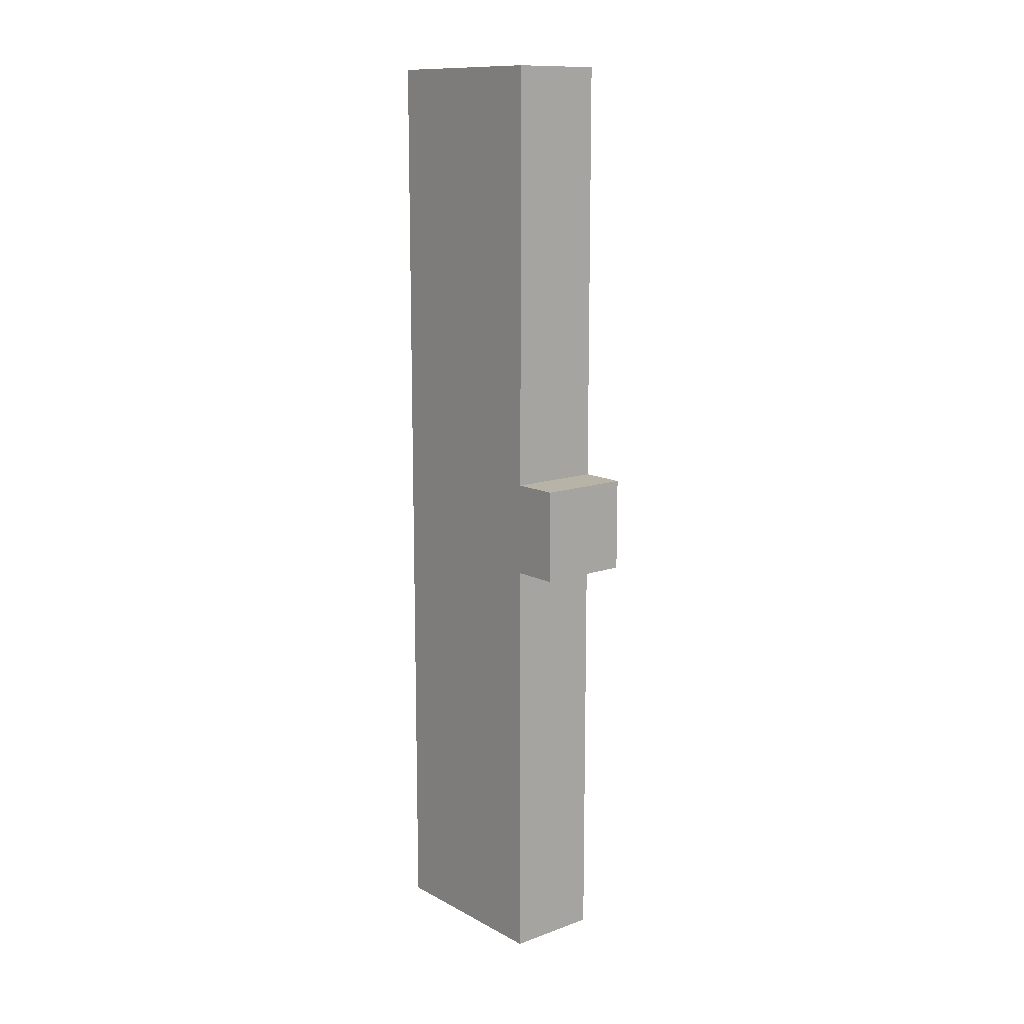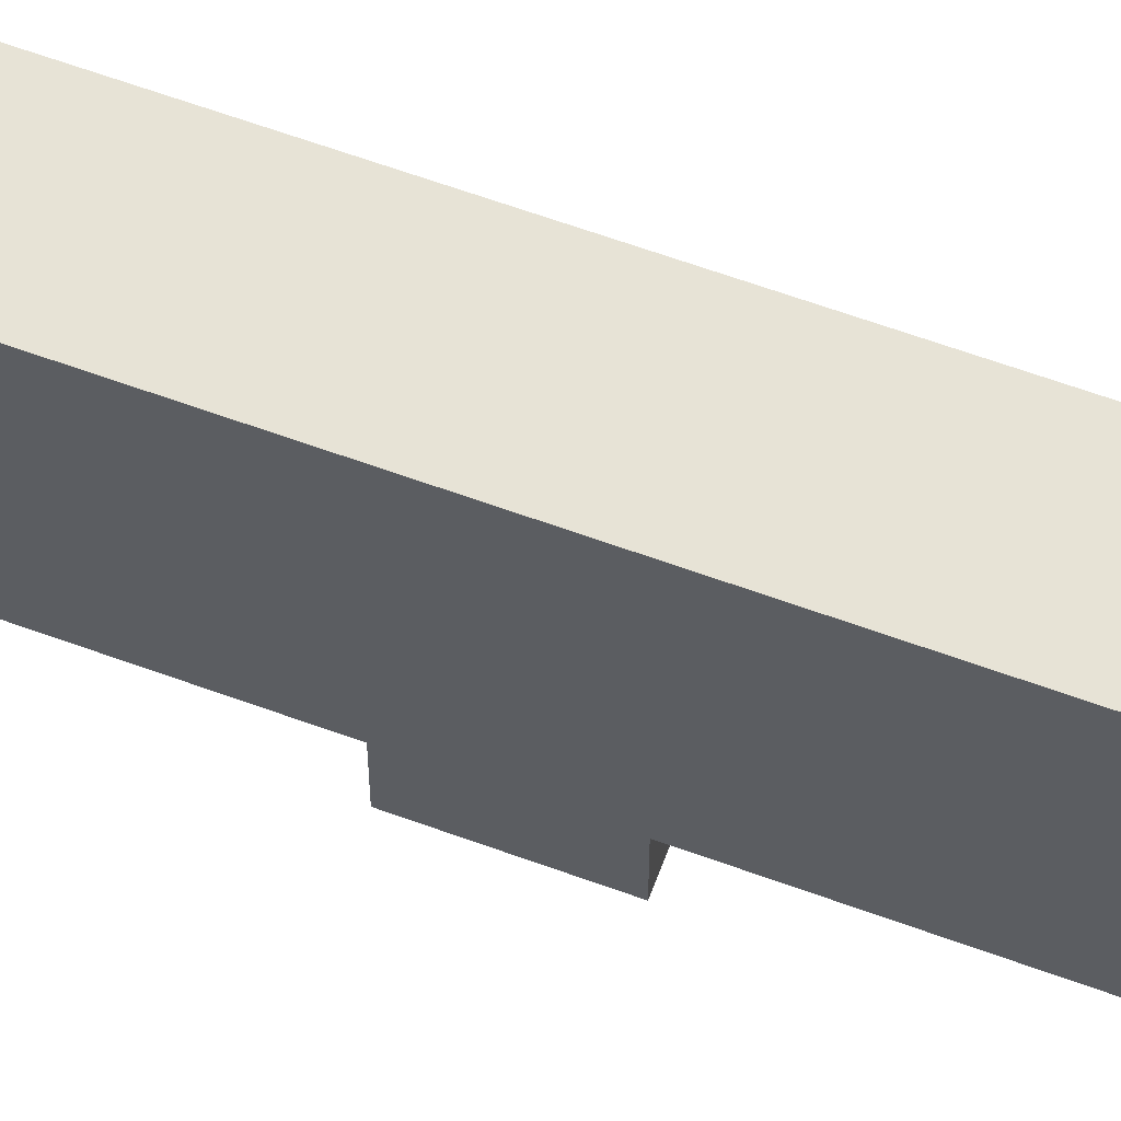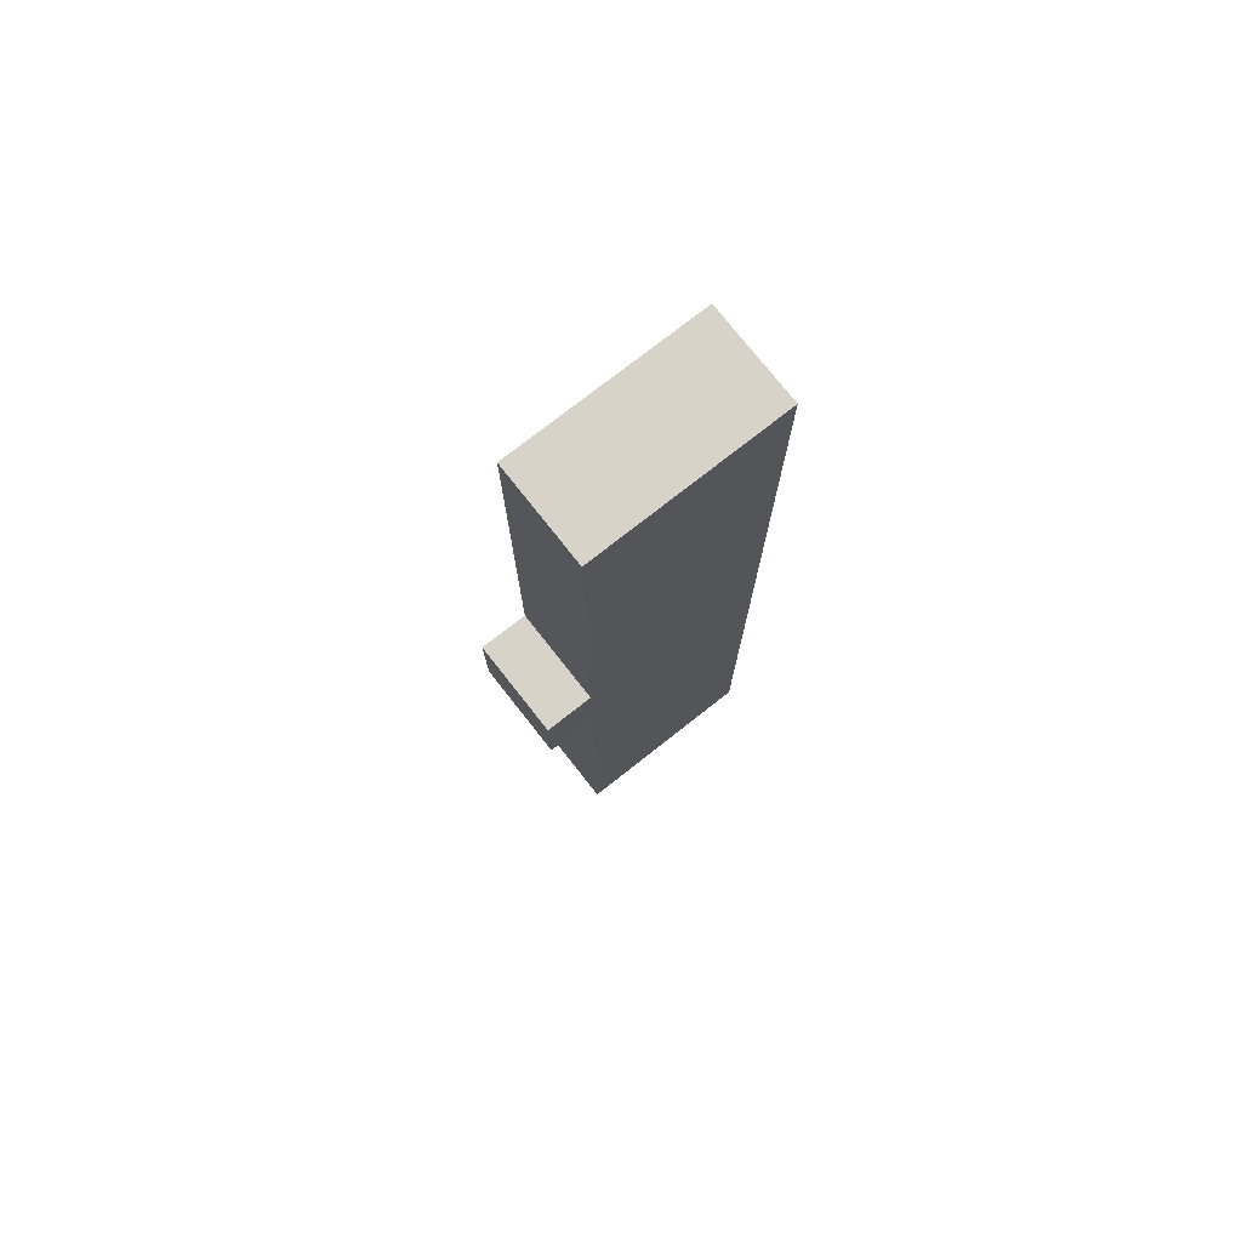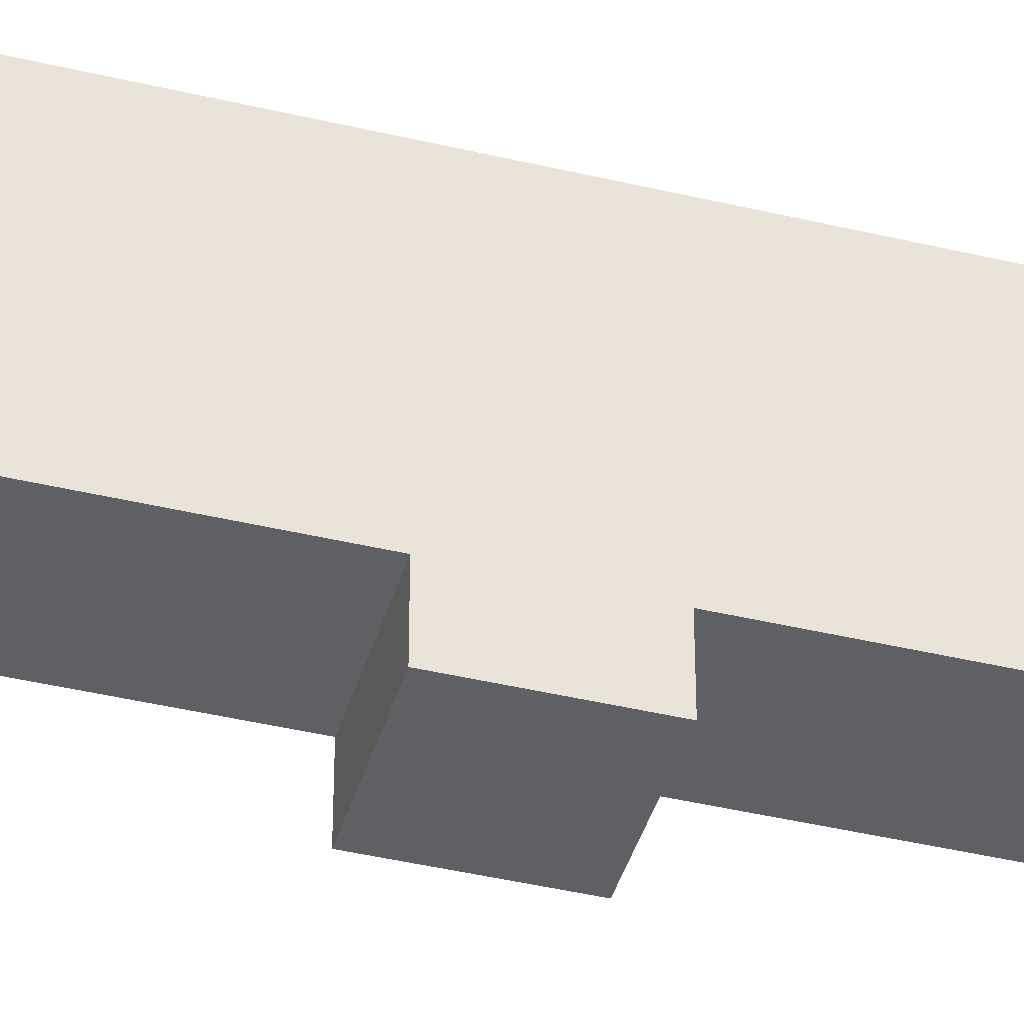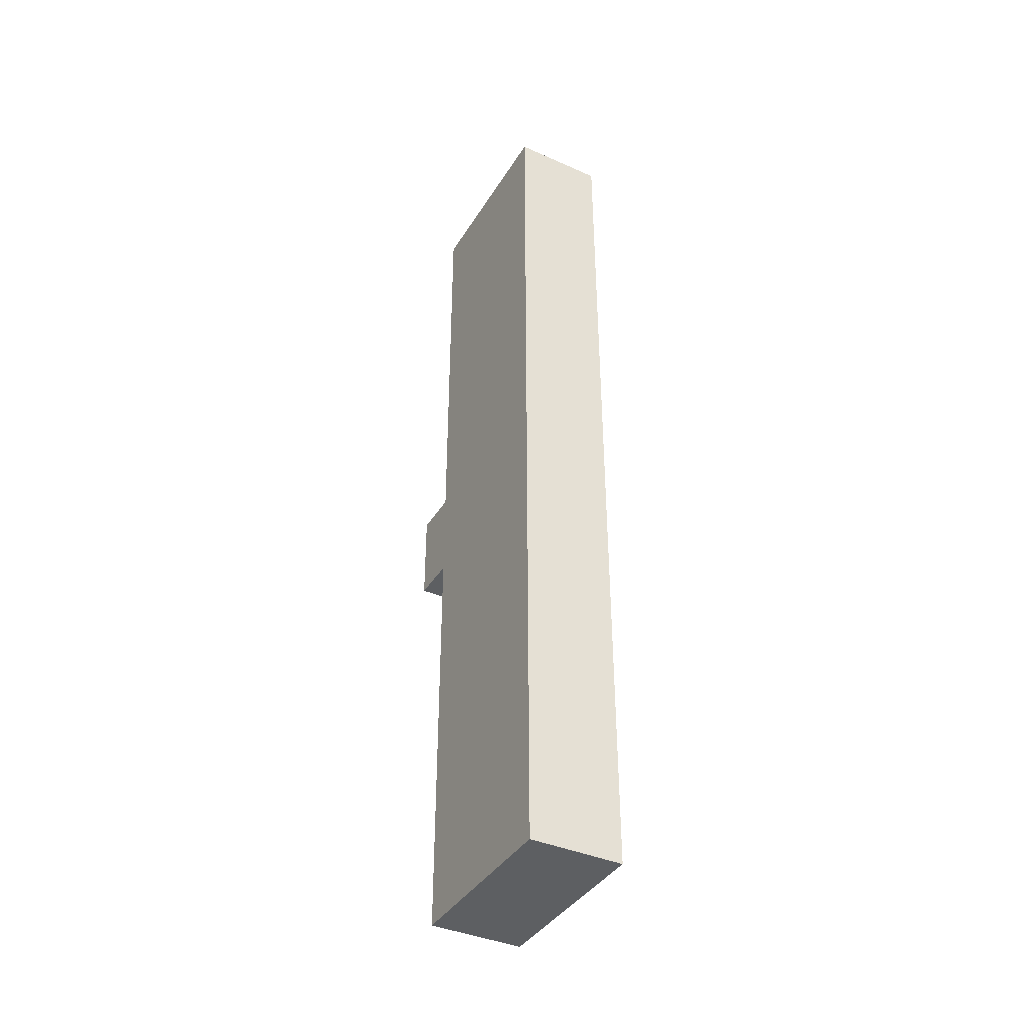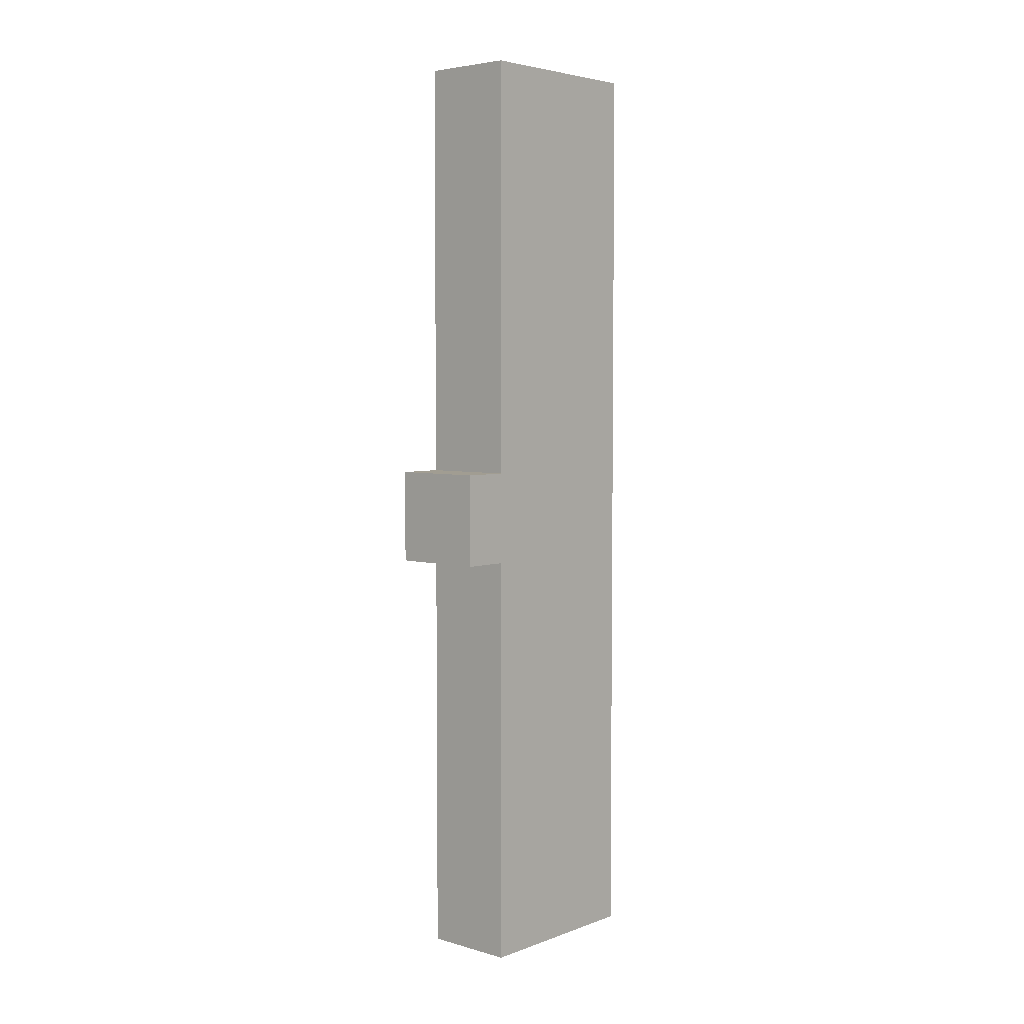
<metadata>
{"format":"obj","ext":"obj","renderer":"f3d","projection":"perspective","resolution":1024,"background":"white","views":[{"elev":12.6,"azim":-39.6,"up":"+Z"},{"elev":62.7,"azim":110.4,"up":"+Y"},{"elev":75.9,"azim":51.8,"up":"+Z"},{"elev":-42.1,"azim":74.0,"up":"+Y"},{"elev":-39.6,"azim":151.3,"up":"+Z"},{"elev":4.6,"azim":41.5,"up":"+Z"}]}
</metadata>
<code>
o Cube.002
v 0.5 0 -5
v 0.5 -0 5
v -0.5 -0 5
v -0.5 2 5
v 0.5 2 5
v 0.5 2 -5
v -0.5 2 -5
v -0.5 0 -5
v 0.5 0 -0.5
v 0.5 -0 0.5
v 0.5 -0.5 -0.5
v 0.5 -0.5 0.5
v -0.5 0 -0.5
v -0.5 -0 0.5
v -0.5 -0.5 -0.5
v -0.5 -0.5 0.5
f 14 16 12
f 15 13 9
f 16 15 11
f 9 10 12
f 10 14 12
f 11 15 9
f 12 16 11
f 11 9 12
f 10 2 3
f 4 5 6
f 7 6 1
f 6 5 2
f 5 4 3
f 8 3 4
f 8 1 3
f 7 4 6
f 8 7 1
f 6 10 9
f 2 5 3
f 7 8 4
f 16 14 13
f 13 14 10
f 3 1 9
f 9 10 3
f 9 1 6
f 6 2 10
f 15 16 13
f 9 13 10

</code>
